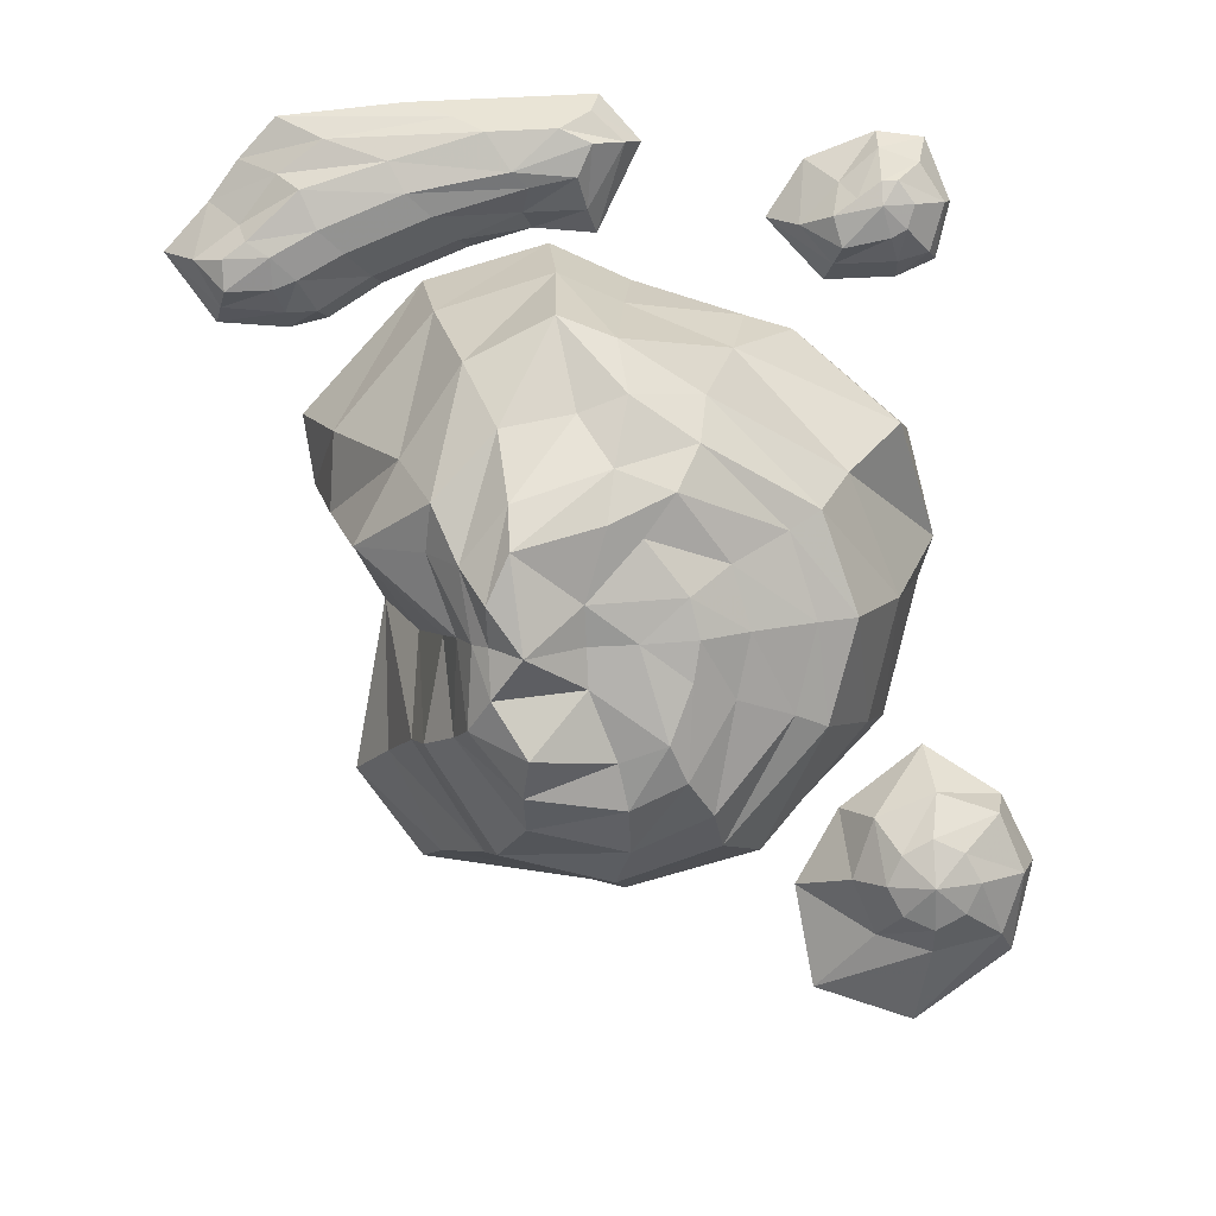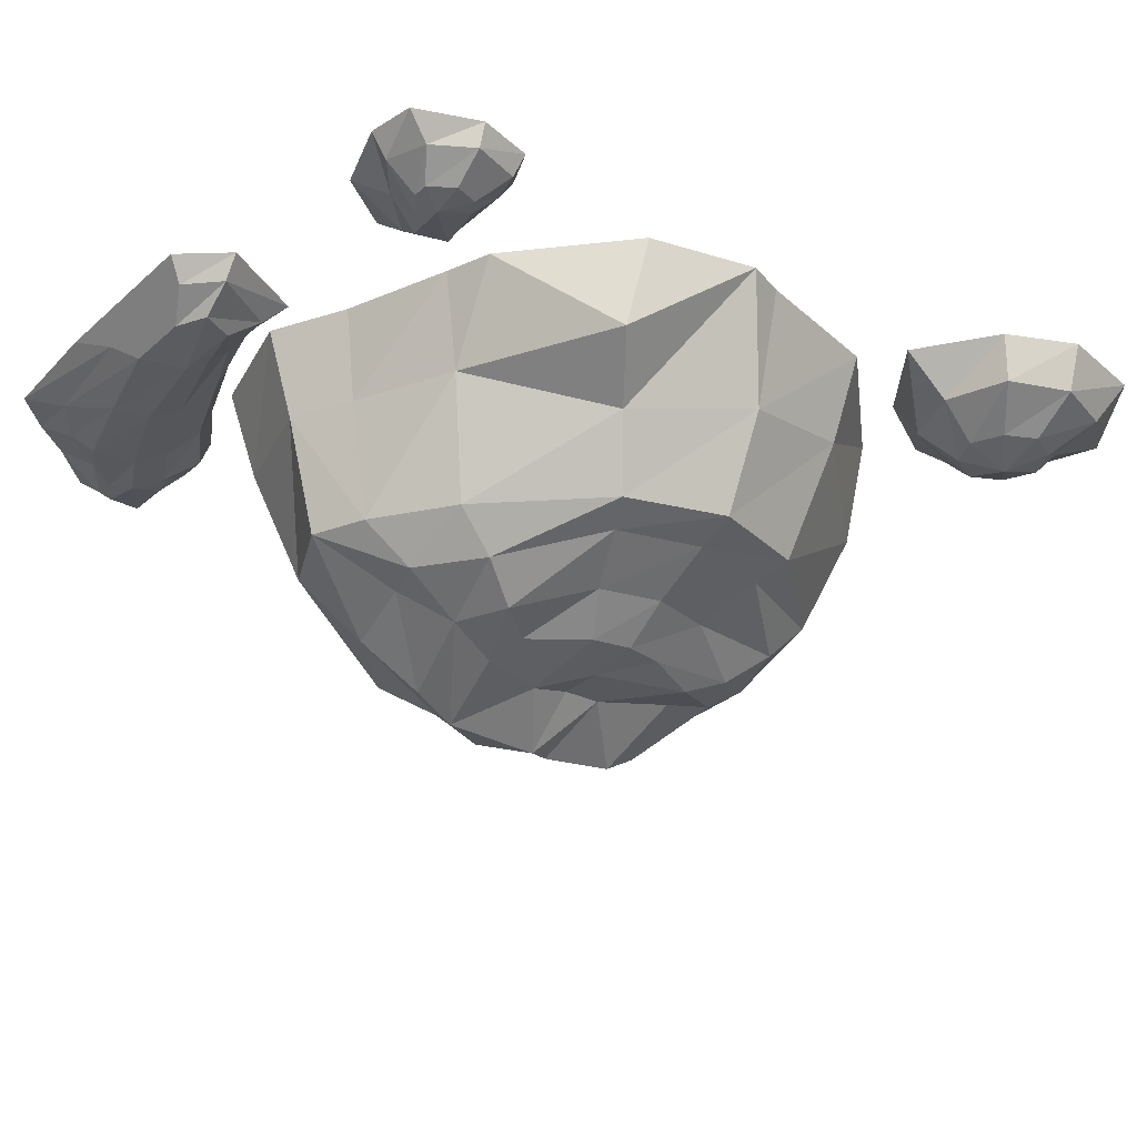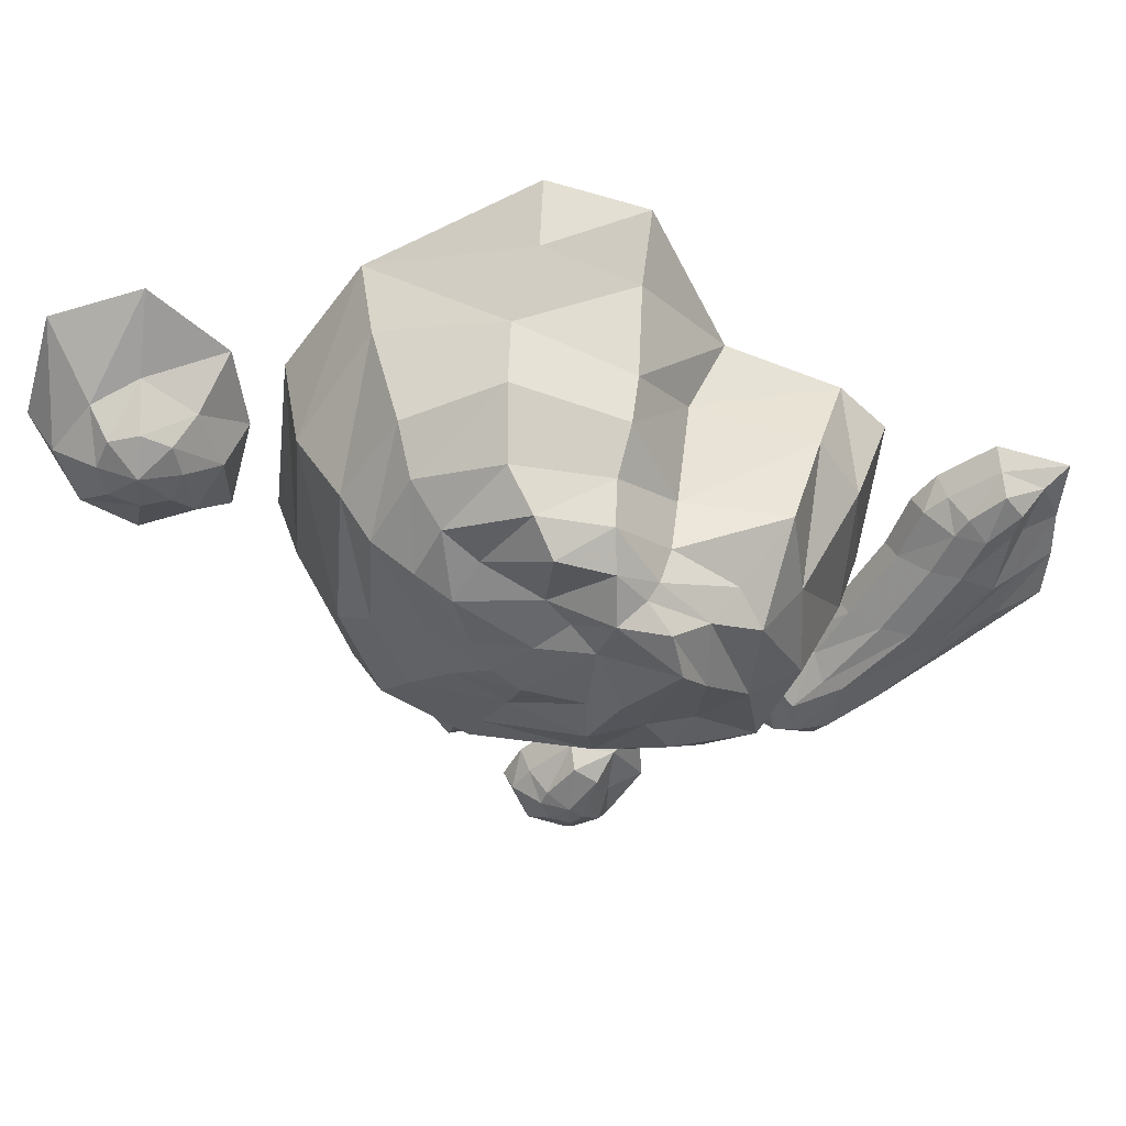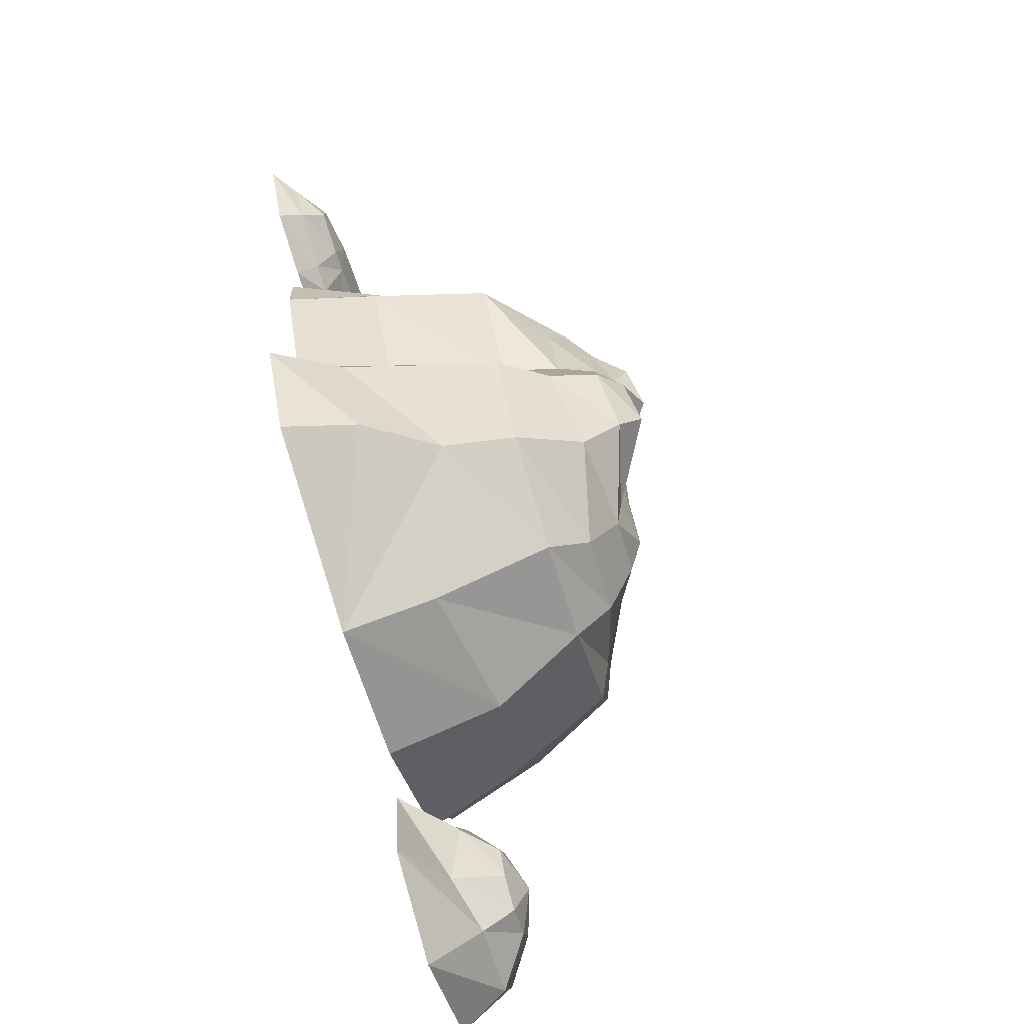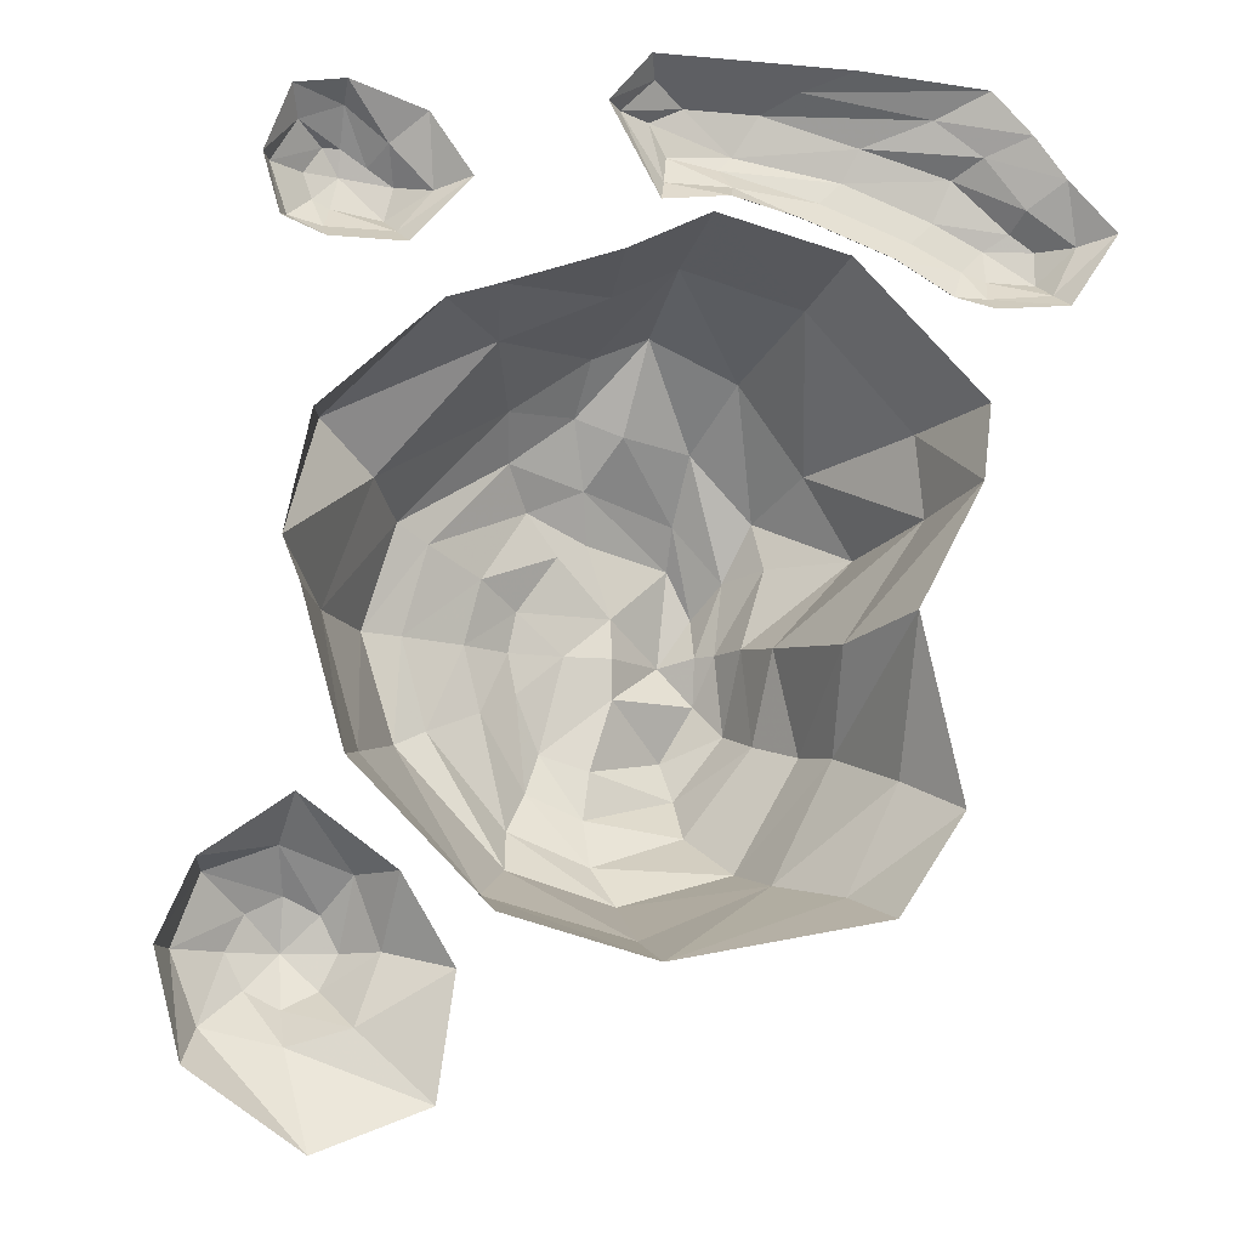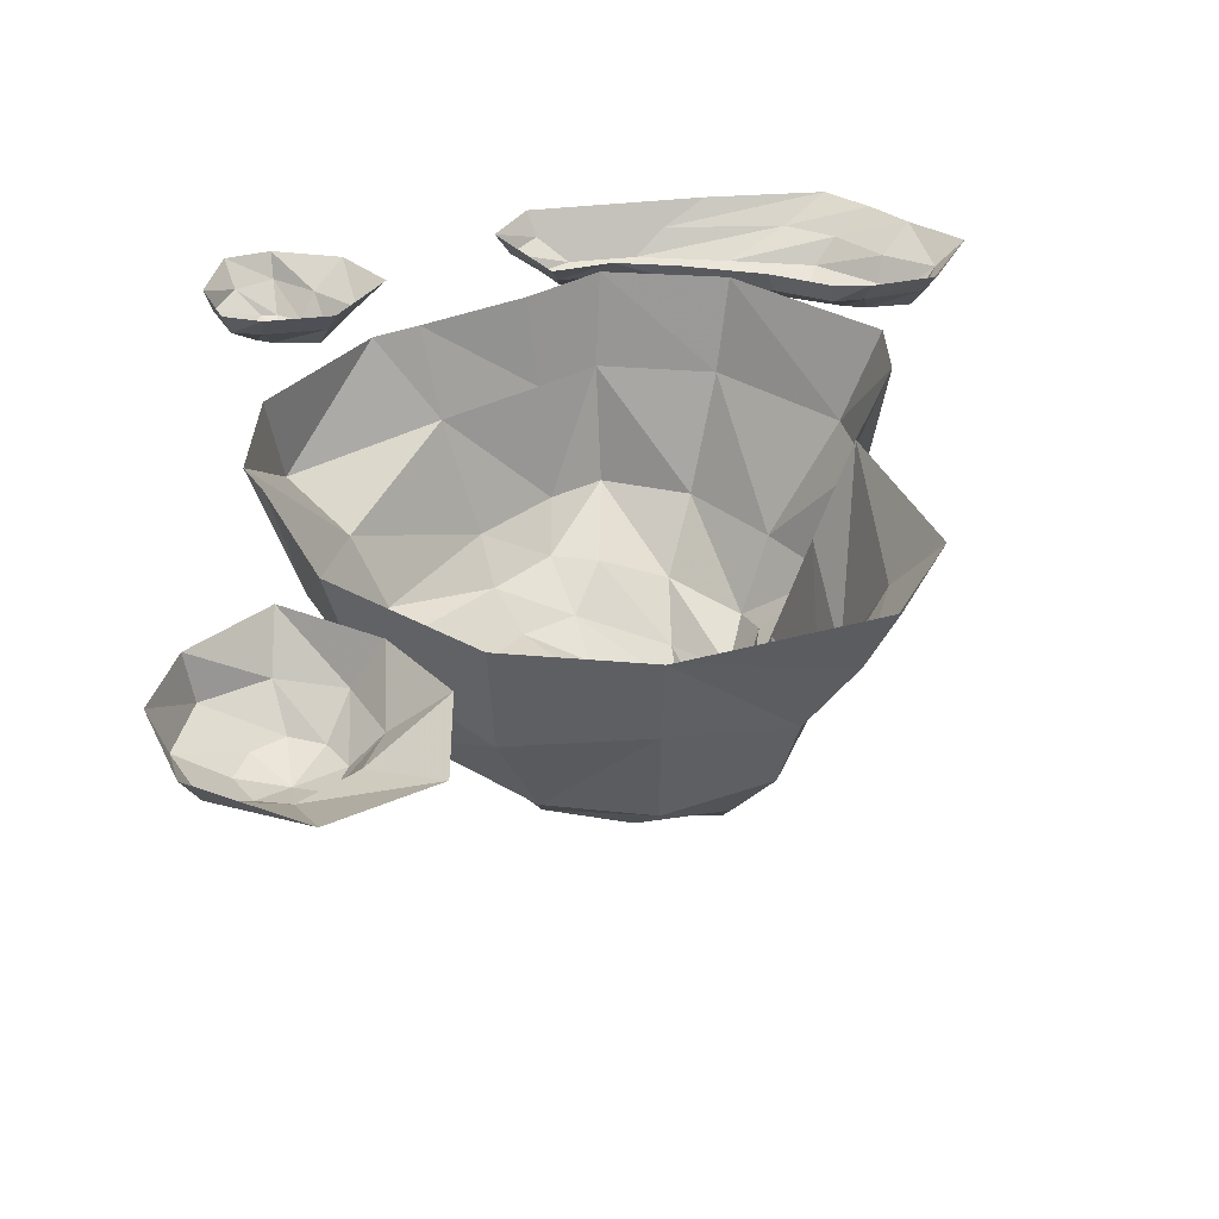
<metadata>
{"format":"obj","ext":"obj","renderer":"f3d","projection":"perspective","resolution":1024,"background":"white","views":[{"elev":-79.7,"azim":2.5,"up":"+Y"},{"elev":-28.1,"azim":52.6,"up":"+Y"},{"elev":-52.3,"azim":-141.1,"up":"+Y"},{"elev":-78.7,"azim":-72.7,"up":"+Z"},{"elev":-10.8,"azim":167.1,"up":"+Z"},{"elev":35.9,"azim":171.0,"up":"+Y"}]}
</metadata>
<code>
v 0.1406 0 0.2656
v 0.03125 0 0.3047
v 0.02344 -0.09375 0.2891
v 0.125 -0.09375 0.2422
v 0.1875 0 0.25
v 0.2812 -0.09375 0.1641
v 0.2969 0 0.1484
v 0.3203 0 0.03906
v 0.2266 -0.1406 0.125
v 0.2734 -0.1172 0
v 0.3047 0 0
v 0.2656 0 -0.1406
v 0.2422 -0.09375 -0.125
v 0.1406 0 -0.2656
v 0.1328 -0.1172 -0.2422
v 0 0 -0.3047
v 0 -0.09375 -0.2812
v -0.1328 -0.1406 -0.2266
v -0.1797 -0.07031 -0.2422
v -0.2031 0 -0.2656
v -0.2656 0 -0.1719
v -0.2266 -0.0625 -0.1406
v -0.2266 0 0
v -0.1953 -0.1562 -0.1094
v -0.1875 -0.09375 -0.01562
v -0.2891 0 0.1172
v -0.2656 -0.09375 0.1016
v -0.2578 -0.09375 0.1797
v -0.2969 0 0.1875
v -0.1719 0 0.3125
v -0.1562 -0.09375 0.2891
v -0.04688 0 0.3438
v -0.03906 -0.09375 0.3203
v 0.09375 -0.2109 0.2109
v 0.1953 -0.2109 0.1016
v 0.2266 -0.2109 0
v 0.1953 -0.2109 -0.1016
v 0.09375 -0.2109 -0.2109
v -0.007812 -0.2109 -0.2422
v -0.1172 -0.2109 -0.2109
v 0.01562 -0.2109 0.2656
v 0.02344 -0.25 0.2188
v 0.08594 -0.25 0.1719
v 0.1641 -0.2266 0.08594
v 0.1875 -0.2266 0
v 0.1641 -0.2266 -0.08594
v 0.08594 -0.25 -0.1719
v 0.007812 -0.25 -0.2031
v -0.08594 -0.2734 -0.1719
v -0.1797 -0.2109 -0.1016
v -0.1562 -0.2109 0
v -0.2344 -0.2109 0.08594
v -0.1875 -0.2109 0.1641
v -0.125 -0.2109 0.25
v -0.03906 -0.2109 0.2891
v -0.1406 -0.2656 0.007812
v -0.1641 -0.2656 0.08594
v -0.1562 -0.2812 0.1328
v -0.09375 -0.2734 0.1953
v -0.02344 -0.25 0.2031
v -0.1484 -0.2578 -0.08594
v -0.1328 -0.3047 -0.07031
v -0.125 -0.3047 0.007812
v -0.1328 -0.3047 0.07812
v -0.08594 -0.3125 0.1328
v 0.007812 -0.2812 0.1562
v 0.0625 -0.2812 0.1328
v 0.1094 -0.2578 0.0625
v 0.125 -0.2578 0
v 0.1094 -0.2578 -0.0625
v 0.0625 -0.2812 -0.1328
v 0.007812 -0.2812 -0.1562
v -0.08594 -0.3125 -0.1328
v -0.07812 -0.3359 -0.09375
v -0.1094 -0.3281 -0.03906
v -0.1094 -0.3203 0.007812
v -0.1094 -0.3359 0.04688
v -0.08594 -0.3359 0.09375
v 0 -0.3047 0.1094
v 0.03125 -0.2891 0.09375
v 0.07031 -0.2891 0.03906
v 0.07812 -0.2891 0
v 0.07031 -0.2891 -0.03906
v 0.04688 -0.2969 -0.09375
v 0 -0.2891 -0.1094
v -0.02344 -0.2969 -0.03906
v -0.07812 -0.3438 0
v -0.02344 -0.3047 0.03906
v 0.02344 -0.2969 0
v -0.02344 -0.2969 0
v 0.3828 0 -0.2266
v 0.3047 0 -0.1719
v 0.3125 -0.04688 -0.2109
v 0.375 -0.04688 -0.2344
v 0.4141 0 -0.2969
v 0.3984 -0.04688 -0.2969
v 0.3906 0 -0.3906
v 0.375 -0.04688 -0.3594
v 0.2891 0 -0.4609
v 0.3047 -0.04688 -0.375
v 0.1875 0 -0.4219
v 0.25 -0.03125 -0.3594
v 0.1719 0 -0.3125
v 0.2266 -0.04688 -0.2969
v 0.2188 0 -0.2344
v 0.25 -0.04688 -0.2344
v 0.2734 -0.07812 -0.2656
v 0.3047 -0.07812 -0.25
v 0.3359 -0.07812 -0.2656
v 0.3516 -0.07812 -0.2969
v 0.3359 -0.07812 -0.3281
v 0.3047 -0.07812 -0.3438
v 0.2734 -0.07812 -0.3281
v 0.2578 -0.07812 -0.2969
v 0.3047 -0.09375 -0.2969
v 0.3438 0 0.3672
v 0.3203 0 0.4297
v 0.3125 -0.02344 0.4062
v 0.3359 -0.02344 0.3672
v 0.3281 0 0.3125
v 0.3203 -0.02344 0.3203
v 0.2891 0 0.2969
v 0.2891 -0.02344 0.3125
v 0.2188 0 0.2969
v 0.2266 -0.02344 0.3125
v 0.1641 0 0.3594
v 0.1953 -0.02344 0.3516
v 0.2031 0 0.4141
v 0.2344 -0.02344 0.3906
v 0.2734 0 0.4375
v 0.2734 -0.02344 0.4219
v 0.2734 -0.04688 0.3906
v 0.2891 -0.04688 0.3906
v 0.3047 -0.04688 0.3672
v 0.2969 -0.04688 0.3438
v 0.2812 -0.04688 0.3359
v 0.2344 -0.04688 0.3281
v 0.2266 -0.04688 0.3594
v 0.25 -0.04688 0.375
v 0.2734 -0.05469 0.3672
v -0.375 0 0.3984
v -0.4219 0 0.3516
v -0.3906 -0.02344 0.3438
v -0.3438 -0.02344 0.375
v -0.3047 -0.02344 0.4219
v -0.3438 0 0.4375
v -0.2578 -0.02344 0.4531
v -0.3047 0 0.4766
v -0.1328 -0.02344 0.4688
v -0.1797 0 0.4844
v 0.007812 0 0.4844
v 0 -0.02344 0.4688
v 0.04688 0 0.4375
v 0.03125 -0.02344 0.4375
v 0 0 0.3516
v -0.007812 -0.02344 0.375
v -0.0625 0 0.3594
v -0.07031 -0.02344 0.375
v -0.1328 -0.02344 0.3516
v -0.125 0 0.3438
v -0.2188 -0.02344 0.3203
v -0.2109 0 0.3125
v -0.2734 -0.02344 0.2891
v -0.2656 0 0.2812
v -0.3047 0 0.2734
v -0.3047 -0.02344 0.2891
v -0.375 0 0.2812
v -0.3672 -0.02344 0.2969
v -0.3594 -0.04688 0.3125
v -0.3594 -0.04688 0.3438
v -0.3359 -0.04688 0.3594
v -0.2812 -0.04688 0.4062
v -0.1953 -0.04688 0.4297
v -0.1016 -0.04688 0.4531
v -0.03125 -0.04688 0.4531
v 0 -0.04688 0.4375
v -0.01562 -0.04688 0.4062
v -0.0625 -0.04688 0.3984
v -0.1562 -0.04688 0.375
v -0.2422 -0.04688 0.3438
v -0.2891 -0.04688 0.3203
v -0.3125 -0.04688 0.3125
v -0.3125 -0.05469 0.3438
v -0.2656 -0.05469 0.3672
v -0.1797 -0.05469 0.3984
v -0.07812 -0.05469 0.4141
f 1 2 3
f 1 3 4
f 1 4 5
f 5 4 6
f 8 6 9
f 8 9 10
f 8 10 11
f 11 10 12
f 12 10 13
f 12 13 14
f 14 13 15
f 14 15 16
f 16 15 17
f 16 17 18
f 16 18 19
f 23 22 24
f 23 24 25
f 23 25 26
f 26 25 27
f 26 27 28
f 26 28 29
f 29 28 30
f 30 28 31
f 30 31 32
f 32 31 33
f 32 33 3
f 32 3 2
f 18 24 22
f 18 22 19
f 91 92 93
f 91 93 94
f 91 94 95
f 95 94 96
f 95 96 97
f 97 96 98
f 97 98 99
f 99 98 100
f 99 100 101
f 101 100 102
f 101 102 103
f 103 102 104
f 103 104 105
f 105 104 106
f 105 106 92
f 92 106 93
f 4 9 6
f 116 117 118
f 116 118 119
f 116 119 120
f 120 119 121
f 120 121 122
f 122 121 123
f 122 123 124
f 124 123 125
f 124 125 126
f 126 125 127
f 126 127 128
f 128 127 129
f 128 129 130
f 130 129 131
f 130 131 117
f 117 131 118
f 141 142 143
f 141 143 144
f 141 144 145
f 141 145 146
f 146 145 147
f 146 147 148
f 148 147 149
f 148 149 150
f 150 149 151
f 151 149 152
f 151 152 153
f 153 152 154
f 153 154 155
f 155 154 156
f 155 156 157
f 157 156 158
f 157 158 159
f 157 159 160
f 160 159 161
f 160 161 162
f 162 161 163
f 162 163 164
f 164 163 165
f 165 163 166
f 165 166 167
f 167 166 168
f 167 168 142
f 142 168 143
f 5 6 7
f 7 6 8
f 16 19 20
f 20 19 21
f 21 19 22
f 21 22 23
f 9 4 34
f 9 34 35
f 9 35 10
f 10 35 36
f 10 36 13
f 13 36 37
f 13 37 15
f 15 37 38
f 15 38 17
f 17 38 39
f 17 39 18
f 18 39 40
f 18 40 24
f 4 3 41
f 4 41 34
f 40 50 24
f 24 50 25
f 25 50 51
f 25 51 27
f 27 51 52
f 27 52 53
f 27 53 28
f 28 53 31
f 31 53 54
f 31 54 33
f 33 54 55
f 33 55 41
f 33 41 3
f 93 106 107
f 93 107 108
f 93 108 94
f 94 108 109
f 94 109 96
f 96 109 110
f 96 110 98
f 98 110 111
f 98 111 100
f 100 111 112
f 100 112 102
f 102 112 113
f 102 113 104
f 104 113 114
f 104 114 106
f 106 114 107
f 118 131 132
f 118 132 133
f 118 133 119
f 119 133 134
f 119 134 121
f 121 134 135
f 121 135 123
f 123 135 136
f 123 136 125
f 125 136 137
f 125 137 127
f 127 137 138
f 127 138 129
f 129 138 139
f 129 139 131
f 131 139 132
f 143 168 169
f 143 169 170
f 143 170 144
f 144 170 171
f 144 171 172
f 144 172 145
f 145 172 173
f 145 173 147
f 147 173 174
f 147 174 149
f 149 174 152
f 152 174 175
f 152 175 154
f 154 175 176
f 154 176 156
f 156 176 177
f 156 177 158
f 158 177 178
f 158 178 179
f 158 179 159
f 159 179 180
f 159 180 161
f 161 180 181
f 161 181 163
f 163 181 166
f 166 181 182
f 166 182 168
f 168 182 169
f 34 41 42
f 34 42 43
f 34 43 35
f 35 43 44
f 35 44 36
f 36 44 45
f 36 45 37
f 37 45 46
f 37 46 38
f 38 46 47
f 38 47 39
f 39 47 48
f 39 48 40
f 40 48 49
f 40 49 50
f 52 51 56
f 52 56 57
f 52 57 58
f 52 58 53
f 53 58 54
f 54 58 59
f 54 59 55
f 55 59 60
f 55 60 42
f 55 42 41
f 51 50 61
f 51 61 56
f 56 61 62
f 56 62 63
f 56 63 57
f 57 63 64
f 57 64 58
f 58 64 59
f 59 64 65
f 59 65 60
f 60 65 66
f 60 66 42
f 42 66 43
f 43 66 67
f 43 67 44
f 44 67 68
f 44 68 45
f 45 68 69
f 45 69 46
f 46 69 70
f 46 70 47
f 47 70 71
f 47 71 48
f 48 71 72
f 48 72 49
f 49 72 73
f 49 73 61
f 49 61 50
f 61 73 62
f 62 73 74
f 62 74 75
f 62 75 63
f 63 75 76
f 63 76 64
f 64 76 77
f 64 77 65
f 65 77 78
f 65 78 66
f 66 78 79
f 66 79 67
f 67 79 80
f 67 80 68
f 68 80 81
f 68 81 69
f 69 81 82
f 69 82 70
f 70 82 83
f 70 83 71
f 71 83 84
f 71 84 72
f 72 84 85
f 72 85 73
f 73 85 74
f 74 85 86
f 74 86 75
f 75 86 87
f 75 87 76
f 76 87 77
f 77 87 78
f 78 87 88
f 78 88 79
f 79 88 80
f 80 88 81
f 81 88 89
f 81 89 82
f 82 89 83
f 83 89 84
f 84 89 86
f 84 86 85
f 89 88 90
f 89 90 86
f 86 90 87
f 87 90 88
f 107 114 115
f 107 115 108
f 108 115 109
f 109 115 110
f 110 115 111
f 111 115 112
f 112 115 113
f 113 115 114
f 132 139 140
f 132 140 133
f 133 140 134
f 134 140 135
f 135 140 136
f 136 140 137
f 137 140 138
f 138 140 139
f 169 182 183
f 169 183 170
f 170 183 171
f 171 183 184
f 171 184 172
f 172 184 185
f 172 185 173
f 173 185 186
f 173 186 174
f 174 186 175
f 175 186 176
f 176 186 177
f 177 186 178
f 178 186 185
f 178 185 179
f 179 185 184
f 179 184 180
f 180 184 183
f 180 183 181
f 181 183 182

</code>
